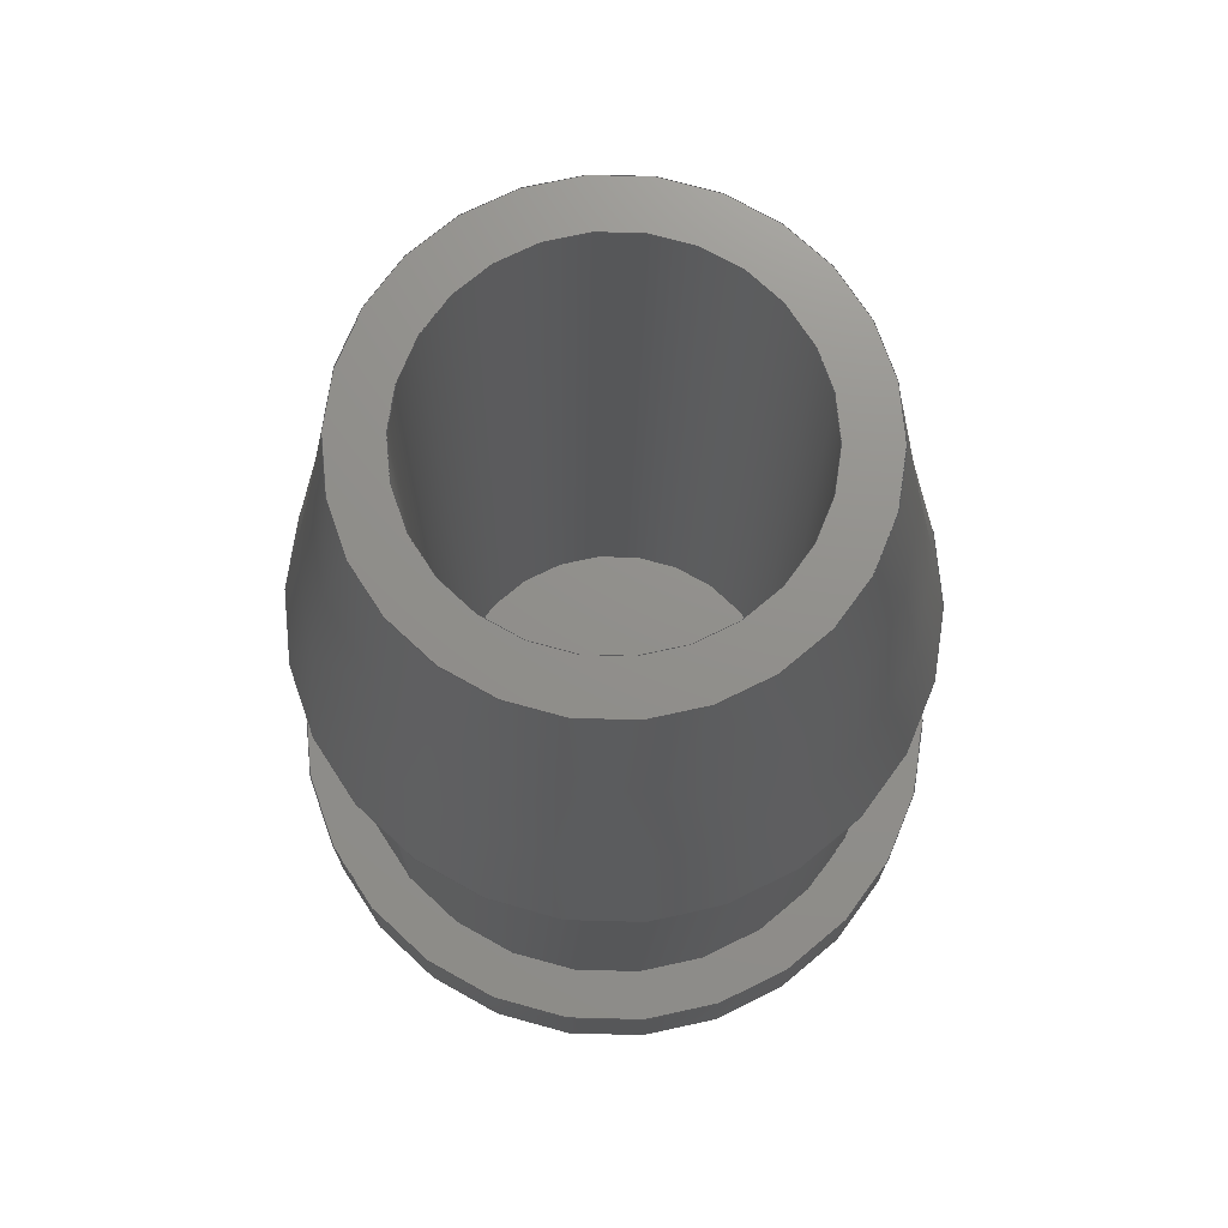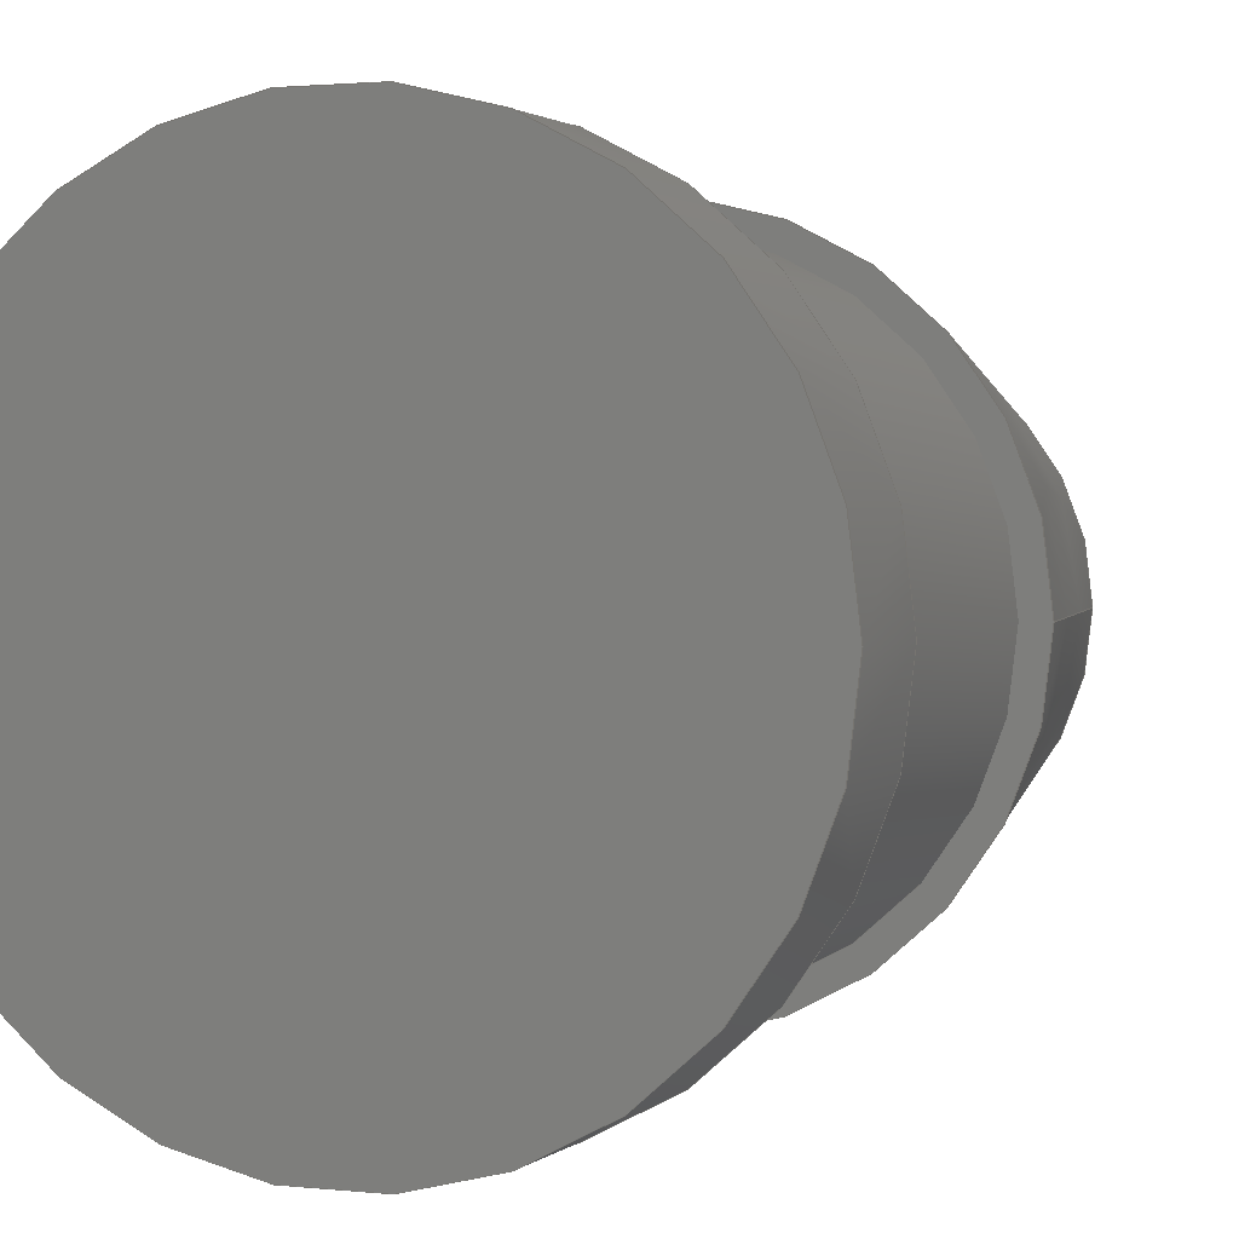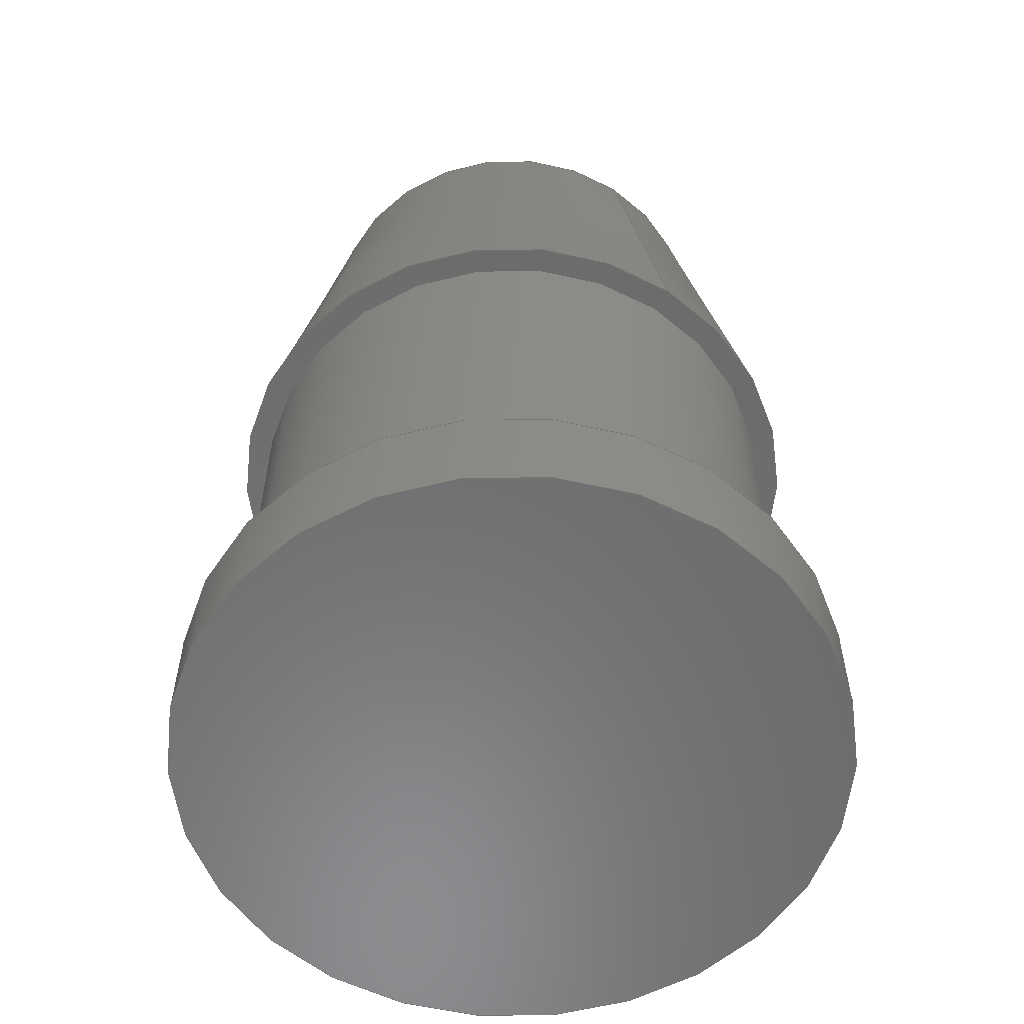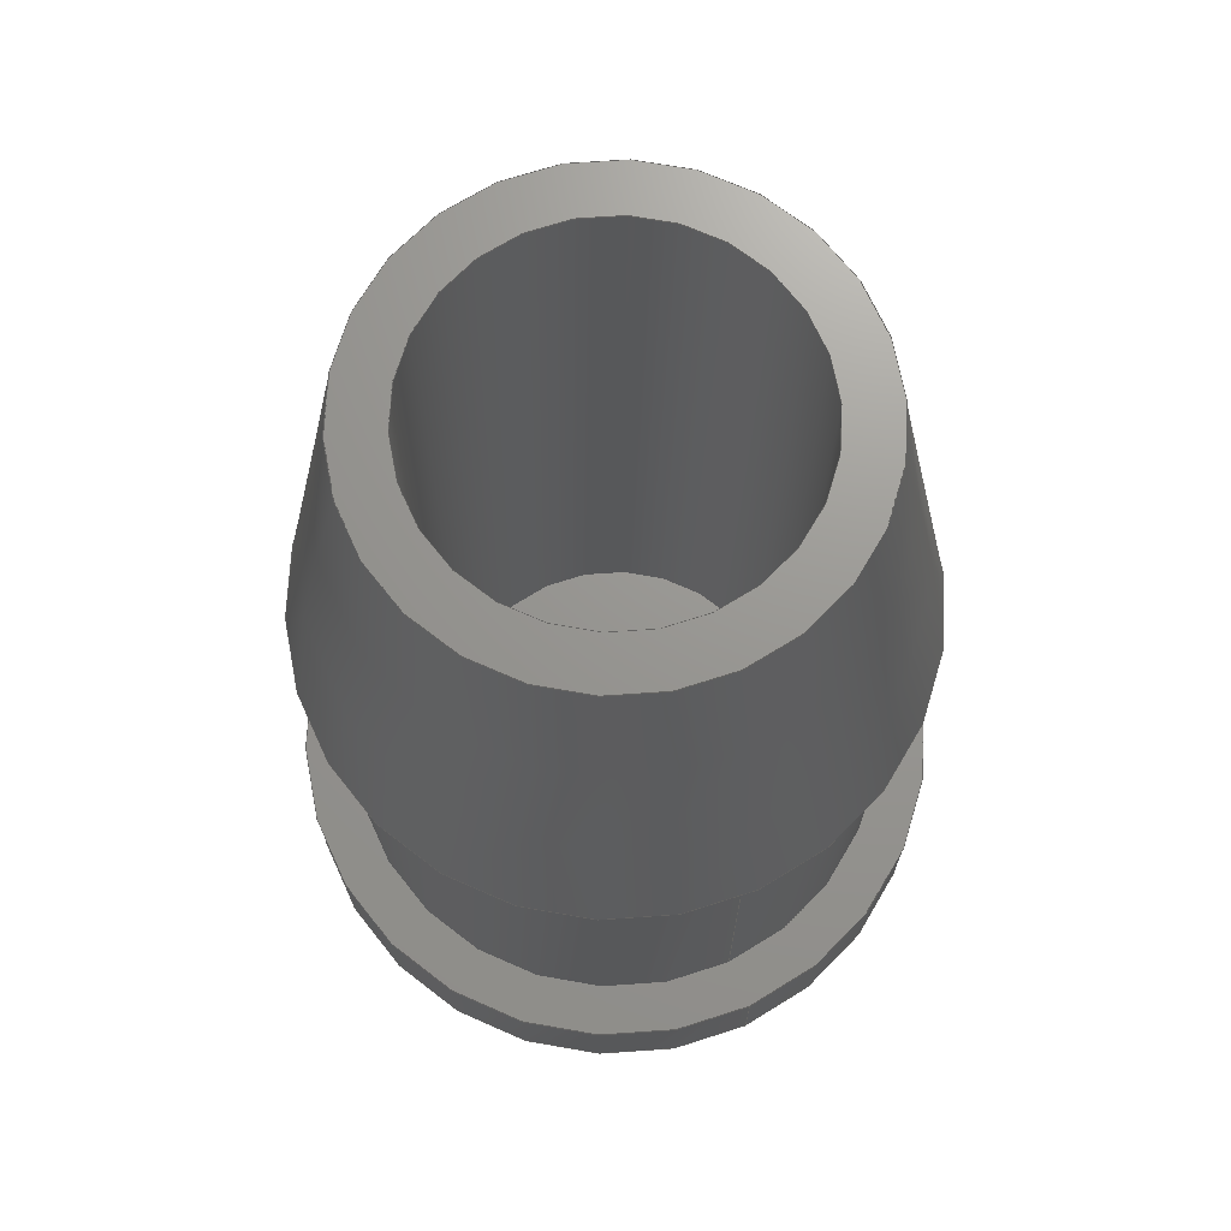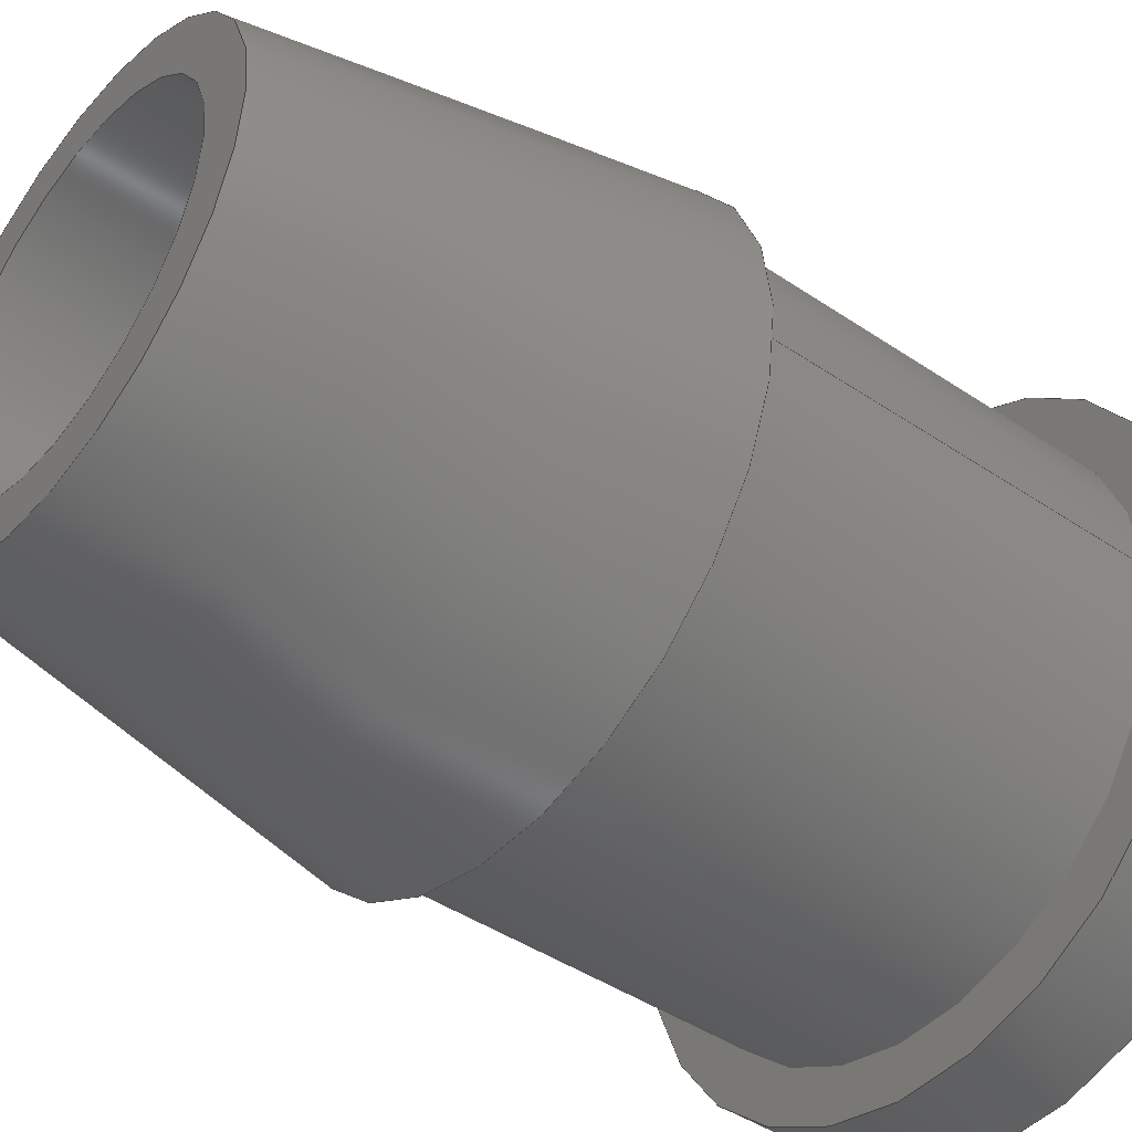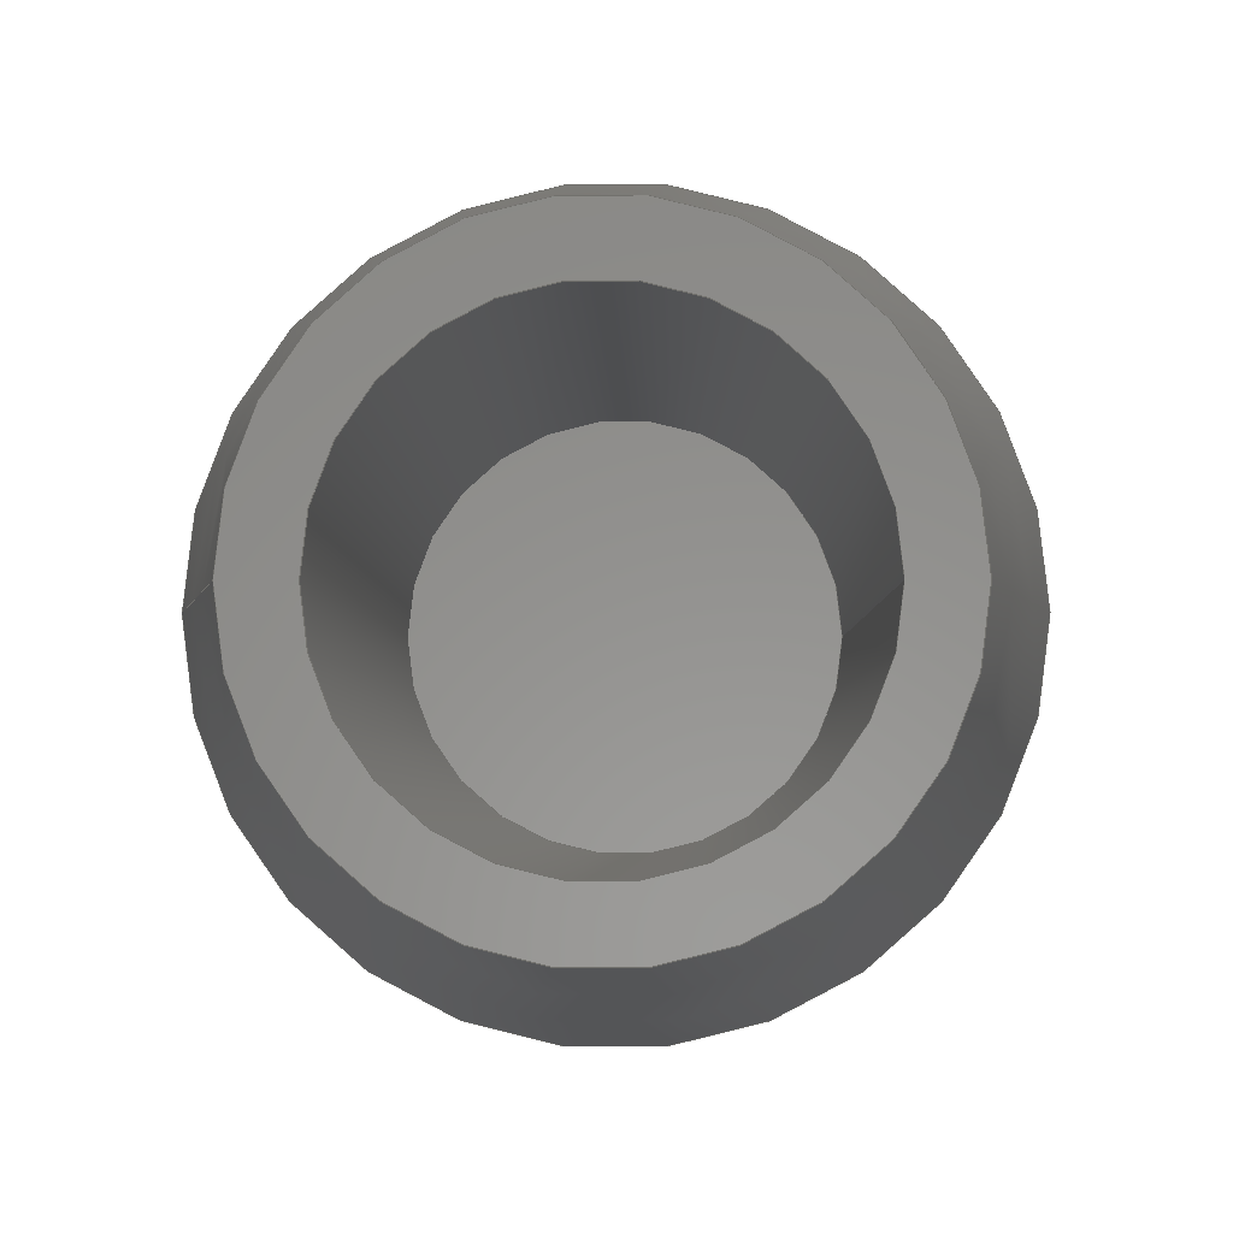
<metadata>
{"format":"step","ext":"step","renderer":"f3d","projection":"perspective","resolution":1024,"background":"white","views":[{"elev":72.6,"azim":-40.0,"up":"+Y"},{"elev":1.6,"azim":21.9,"up":"+Z"},{"elev":-57.4,"azim":56.1,"up":"+Y"},{"elev":70.3,"azim":-114.7,"up":"+Y"},{"elev":-44.2,"azim":-128.3,"up":"+Z"},{"elev":-2.7,"azim":-178.9,"up":"+Z"}]}
</metadata>
<code>
ISO-10303-21;
DATA;
#1=MECHANICAL_DESIGN_GEOMETRIC_PRESENTATION_REPRESENTATION('',(#4),#212);
#2=SHAPE_REPRESENTATION_RELATIONSHIP('SRR','None',#219,#3);
#3=ADVANCED_BREP_SHAPE_REPRESENTATION('',(#5),#211);
#4=STYLED_ITEM('',(#228),#5);
#5=MANIFOLD_SOLID_BREP('K\X\F6rper1',#108);
#6=CONICAL_SURFACE('',#137,6,0.1853);
#7=LINE('',#191,#11);
#8=LINE('',#196,#12);
#9=LINE('',#206,#13);
#10=LINE('',#208,#14);
#11=VECTOR('',#155,6.5);
#12=VECTOR('',#162,3.5);
#13=VECTOR('',#175,6);
#14=VECTOR('',#178,5.5);
#15=CYLINDRICAL_SURFACE('',#127,6.5);
#16=CYLINDRICAL_SURFACE('',#130,3.5);
#17=CYLINDRICAL_SURFACE('',#138,5.5);
#18=FACE_BOUND('',#31,.T.);
#19=FACE_BOUND('',#37,.T.);
#20=FACE_BOUND('',#39,.T.);
#21=FACE_OUTER_BOUND('',#30,.T.);
#22=FACE_OUTER_BOUND('',#32,.T.);
#23=FACE_OUTER_BOUND('',#33,.T.);
#24=FACE_OUTER_BOUND('',#34,.T.);
#25=FACE_OUTER_BOUND('',#35,.T.);
#26=FACE_OUTER_BOUND('',#36,.T.);
#27=FACE_OUTER_BOUND('',#38,.T.);
#28=FACE_OUTER_BOUND('',#40,.T.);
#29=FACE_OUTER_BOUND('',#41,.T.);
#30=EDGE_LOOP('',(#70));
#31=EDGE_LOOP('',(#71));
#32=EDGE_LOOP('',(#72));
#33=EDGE_LOOP('',(#73,#74,#75,#76));
#34=EDGE_LOOP('',(#77));
#35=EDGE_LOOP('',(#78,#79,#80,#81));
#36=EDGE_LOOP('',(#82));
#37=EDGE_LOOP('',(#83));
#38=EDGE_LOOP('',(#84));
#39=EDGE_LOOP('',(#85));
#40=EDGE_LOOP('',(#86,#87,#88,#89));
#41=EDGE_LOOP('',(#90,#91,#92,#93));
#42=CIRCLE('',#123,6.5);
#43=CIRCLE('',#124,5.5);
#44=CIRCLE('',#126,3.5);
#45=CIRCLE('',#128,6.5);
#46=CIRCLE('',#131,3.5);
#47=CIRCLE('',#133,6);
#48=CIRCLE('',#134,5.5);
#49=CIRCLE('',#136,4.5);
#50=VERTEX_POINT('',#181);
#51=VERTEX_POINT('',#183);
#52=VERTEX_POINT('',#186);
#53=VERTEX_POINT('',#189);
#54=VERTEX_POINT('',#194);
#55=VERTEX_POINT('',#198);
#56=VERTEX_POINT('',#200);
#57=VERTEX_POINT('',#203);
#58=EDGE_CURVE('',#50,#50,#42,.T.);
#59=EDGE_CURVE('',#51,#51,#43,.T.);
#60=EDGE_CURVE('',#52,#52,#44,.T.);
#61=EDGE_CURVE('',#53,#53,#45,.T.);
#62=EDGE_CURVE('',#53,#50,#7,.T.);
#63=EDGE_CURVE('',#54,#54,#46,.T.);
#64=EDGE_CURVE('',#54,#52,#8,.T.);
#65=EDGE_CURVE('',#55,#55,#47,.T.);
#66=EDGE_CURVE('',#56,#56,#48,.T.);
#67=EDGE_CURVE('',#57,#57,#49,.T.);
#68=EDGE_CURVE('',#57,#55,#9,.T.);
#69=EDGE_CURVE('',#56,#51,#10,.T.);
#70=ORIENTED_EDGE('',*,*,#58,.F.);
#71=ORIENTED_EDGE('',*,*,#59,.T.);
#72=ORIENTED_EDGE('',*,*,#60,.T.);
#73=ORIENTED_EDGE('',*,*,#61,.F.);
#74=ORIENTED_EDGE('',*,*,#62,.T.);
#75=ORIENTED_EDGE('',*,*,#58,.T.);
#76=ORIENTED_EDGE('',*,*,#62,.F.);
#77=ORIENTED_EDGE('',*,*,#61,.T.);
#78=ORIENTED_EDGE('',*,*,#63,.F.);
#79=ORIENTED_EDGE('',*,*,#64,.T.);
#80=ORIENTED_EDGE('',*,*,#60,.F.);
#81=ORIENTED_EDGE('',*,*,#64,.F.);
#82=ORIENTED_EDGE('',*,*,#65,.F.);
#83=ORIENTED_EDGE('',*,*,#66,.T.);
#84=ORIENTED_EDGE('',*,*,#67,.F.);
#85=ORIENTED_EDGE('',*,*,#63,.T.);
#86=ORIENTED_EDGE('',*,*,#67,.T.);
#87=ORIENTED_EDGE('',*,*,#68,.T.);
#88=ORIENTED_EDGE('',*,*,#65,.T.);
#89=ORIENTED_EDGE('',*,*,#68,.F.);
#90=ORIENTED_EDGE('',*,*,#66,.F.);
#91=ORIENTED_EDGE('',*,*,#69,.T.);
#92=ORIENTED_EDGE('',*,*,#59,.F.);
#93=ORIENTED_EDGE('',*,*,#69,.F.);
#94=PLANE('',#122);
#95=PLANE('',#125);
#96=PLANE('',#129);
#97=PLANE('',#132);
#98=PLANE('',#135);
#99=ADVANCED_FACE('',(#21,#18),#94,.F.);
#100=ADVANCED_FACE('',(#22),#95,.F.);
#101=ADVANCED_FACE('',(#23),#15,.T.);
#102=ADVANCED_FACE('',(#24),#96,.T.);
#103=ADVANCED_FACE('',(#25),#16,.F.);
#104=ADVANCED_FACE('',(#26,#19),#97,.F.);
#105=ADVANCED_FACE('',(#27,#20),#98,.F.);
#106=ADVANCED_FACE('',(#28),#6,.T.);
#107=ADVANCED_FACE('',(#29),#17,.T.);
#108=CLOSED_SHELL('',(#99,#100,#101,#102,#103,#104,#105,#106,#107));
#109=DERIVED_UNIT_ELEMENT(#111,1);
#110=DERIVED_UNIT_ELEMENT(#214,-3);
#111=(
MASS_UNIT()
NAMED_UNIT(*)
SI_UNIT(.KILO.,.GRAM.)
);
#112=DERIVED_UNIT((#109,#110));
#113=MEASURE_REPRESENTATION_ITEM('density measure',
POSITIVE_RATIO_MEASURE(7850),#112);
#114=PROPERTY_DEFINITION_REPRESENTATION(#119,#116);
#115=PROPERTY_DEFINITION_REPRESENTATION(#120,#117);
#116=REPRESENTATION('material name',(#118),#211);
#117=REPRESENTATION('density',(#113),#211);
#118=DESCRIPTIVE_REPRESENTATION_ITEM('Stahl','Stahl');
#119=PROPERTY_DEFINITION('material property','material name',#221);
#120=PROPERTY_DEFINITION('material property','density of part',#221);
#121=AXIS2_PLACEMENT_3D('',#179,#139,#140);
#122=AXIS2_PLACEMENT_3D('',#180,#141,#142);
#123=AXIS2_PLACEMENT_3D('',#182,#143,#144);
#124=AXIS2_PLACEMENT_3D('',#184,#145,#146);
#125=AXIS2_PLACEMENT_3D('',#185,#147,#148);
#126=AXIS2_PLACEMENT_3D('',#187,#149,#150);
#127=AXIS2_PLACEMENT_3D('',#188,#151,#152);
#128=AXIS2_PLACEMENT_3D('',#190,#153,#154);
#129=AXIS2_PLACEMENT_3D('',#192,#156,#157);
#130=AXIS2_PLACEMENT_3D('',#193,#158,#159);
#131=AXIS2_PLACEMENT_3D('',#195,#160,#161);
#132=AXIS2_PLACEMENT_3D('',#197,#163,#164);
#133=AXIS2_PLACEMENT_3D('',#199,#165,#166);
#134=AXIS2_PLACEMENT_3D('',#201,#167,#168);
#135=AXIS2_PLACEMENT_3D('',#202,#169,#170);
#136=AXIS2_PLACEMENT_3D('',#204,#171,#172);
#137=AXIS2_PLACEMENT_3D('',#205,#173,#174);
#138=AXIS2_PLACEMENT_3D('',#207,#176,#177);
#139=DIRECTION('axis',(0,0,1));
#140=DIRECTION('refdir',(1,0,0));
#141=DIRECTION('center_axis',(0,-1,0));
#142=DIRECTION('ref_axis',(1,0,0));
#143=DIRECTION('center_axis',(0,-1,0));
#144=DIRECTION('ref_axis',(1,0,0));
#145=DIRECTION('center_axis',(0,-1,0));
#146=DIRECTION('ref_axis',(1,0,0));
#147=DIRECTION('center_axis',(0,-1,0));
#148=DIRECTION('ref_axis',(1,0,0));
#149=DIRECTION('center_axis',(0,1,0));
#150=DIRECTION('ref_axis',(1,0,0));
#151=DIRECTION('center_axis',(0,-1,0));
#152=DIRECTION('ref_axis',(1,0,0));
#153=DIRECTION('center_axis',(0,-1,0));
#154=DIRECTION('ref_axis',(1,0,0));
#155=DIRECTION('',(0,1,0));
#156=DIRECTION('center_axis',(0,-1,0));
#157=DIRECTION('ref_axis',(1,0,0));
#158=DIRECTION('center_axis',(0,-1,0));
#159=DIRECTION('ref_axis',(1,0,0));
#160=DIRECTION('center_axis',(0,-1,0));
#161=DIRECTION('ref_axis',(1,0,0));
#162=DIRECTION('',(0,-1,0));
#163=DIRECTION('center_axis',(0,1,0));
#164=DIRECTION('ref_axis',(0,0,1));
#165=DIRECTION('center_axis',(0,1,0));
#166=DIRECTION('ref_axis',(-1,0,0));
#167=DIRECTION('center_axis',(0,1,0));
#168=DIRECTION('ref_axis',(1,0,0));
#169=DIRECTION('center_axis',(0,-1,0));
#170=DIRECTION('ref_axis',(0,0,-1));
#171=DIRECTION('center_axis',(0,-1,0));
#172=DIRECTION('ref_axis',(1,0,0));
#173=DIRECTION('center_axis',(0,-1,0));
#174=DIRECTION('ref_axis',(-1,0,0));
#175=DIRECTION('',(0.1843,-0.9829,-2.257e-17));
#176=DIRECTION('center_axis',(0,1,0));
#177=DIRECTION('ref_axis',(1,0,0));
#178=DIRECTION('',(0,-1,0));
#179=CARTESIAN_POINT('',(0,0,0));
#180=CARTESIAN_POINT('Origin',(0,-3,0));
#181=CARTESIAN_POINT('',(-6.5,-3,-7.96e-16));
#182=CARTESIAN_POINT('Origin',(0,-3,0));
#183=CARTESIAN_POINT('',(-5.5,-3,6.736e-16));
#184=CARTESIAN_POINT('Origin',(0,-3,0));
#185=CARTESIAN_POINT('Origin',(0,-3,0));
#186=CARTESIAN_POINT('',(-3.5,-3,4.286e-16));
#187=CARTESIAN_POINT('Origin',(0,-3,0));
#188=CARTESIAN_POINT('Origin',(0,-3,0));
#189=CARTESIAN_POINT('',(-6.5,-5,-7.96e-16));
#190=CARTESIAN_POINT('Origin',(0,-5,0));
#191=CARTESIAN_POINT('',(-6.5,-3,-7.96e-16));
#192=CARTESIAN_POINT('Origin',(0,-5,0));
#193=CARTESIAN_POINT('Origin',(0,13,0));
#194=CARTESIAN_POINT('',(-3.5,13,4.286e-16));
#195=CARTESIAN_POINT('Origin',(0,13,0));
#196=CARTESIAN_POINT('',(-3.5,13,-4.286e-16));
#197=CARTESIAN_POINT('Origin',(0,5,0));
#198=CARTESIAN_POINT('',(6,5,-7.348e-16));
#199=CARTESIAN_POINT('Origin',(0,5,0));
#200=CARTESIAN_POINT('',(-5.5,5,6.736e-16));
#201=CARTESIAN_POINT('Origin',(0,5,0));
#202=CARTESIAN_POINT('Origin',(0,13,0));
#203=CARTESIAN_POINT('',(4.5,13,0));
#204=CARTESIAN_POINT('Origin',(0,13,0));
#205=CARTESIAN_POINT('Origin',(0,5,0));
#206=CARTESIAN_POINT('',(6,5,-7.348e-16));
#207=CARTESIAN_POINT('Origin',(0,0,0));
#208=CARTESIAN_POINT('',(-5.5,0,6.736e-16));
#209=UNCERTAINTY_MEASURE_WITH_UNIT(LENGTH_MEASURE(0.01),#213,
'DISTANCE_ACCURACY_VALUE',
'Maximum model space distance between geometric entities at asserted c
onnectivities');
#210=UNCERTAINTY_MEASURE_WITH_UNIT(LENGTH_MEASURE(0.01),#213,
'DISTANCE_ACCURACY_VALUE',
'Maximum model space distance between geometric entities at asserted c
onnectivities');
#211=(
GEOMETRIC_REPRESENTATION_CONTEXT(3)
GLOBAL_UNCERTAINTY_ASSIGNED_CONTEXT((#209))
GLOBAL_UNIT_ASSIGNED_CONTEXT((#213,#215,#216))
REPRESENTATION_CONTEXT('','3D')
);
#212=(
GEOMETRIC_REPRESENTATION_CONTEXT(3)
GLOBAL_UNCERTAINTY_ASSIGNED_CONTEXT((#210))
GLOBAL_UNIT_ASSIGNED_CONTEXT((#213,#215,#216))
REPRESENTATION_CONTEXT('','3D')
);
#213=(
LENGTH_UNIT()
NAMED_UNIT(*)
SI_UNIT(.MILLI.,.METRE.)
);
#214=(
LENGTH_UNIT()
NAMED_UNIT(*)
SI_UNIT($,.METRE.)
);
#215=(
NAMED_UNIT(*)
PLANE_ANGLE_UNIT()
SI_UNIT($,.RADIAN.)
);
#216=(
NAMED_UNIT(*)
SI_UNIT($,.STERADIAN.)
SOLID_ANGLE_UNIT()
);
#217=SHAPE_DEFINITION_REPRESENTATION(#218,#219);
#218=PRODUCT_DEFINITION_SHAPE('',$,#221);
#219=SHAPE_REPRESENTATION('',(#121),#211);
#220=PRODUCT_DEFINITION_CONTEXT('part definition',#225,'design');
#221=PRODUCT_DEFINITION('end-piece','end-piece v1',#222,#220);
#222=PRODUCT_DEFINITION_FORMATION('',$,#227);
#223=PRODUCT_RELATED_PRODUCT_CATEGORY('end-piece v1','end-piece v1',(#227));
#224=APPLICATION_PROTOCOL_DEFINITION('international standard',
'automotive_design',2009,#225);
#225=APPLICATION_CONTEXT(
'Core Data for Automotive Mechanical Design Process');
#226=PRODUCT_CONTEXT('part definition',#225,'mechanical');
#227=PRODUCT('end-piece','end-piece v1',$,(#226));
#228=PRESENTATION_STYLE_ASSIGNMENT((#229));
#229=SURFACE_STYLE_USAGE(.BOTH.,#230);
#230=SURFACE_SIDE_STYLE('',(#231));
#231=SURFACE_STYLE_FILL_AREA(#232);
#232=FILL_AREA_STYLE('Stahl - satiniert',(#233));
#233=FILL_AREA_STYLE_COLOUR('Stahl - satiniert',#234);
#234=COLOUR_RGB('Stahl - satiniert',0.6275,0.6275,
0.6275);
ENDSEC;
END-ISO-10303-21;

</code>
